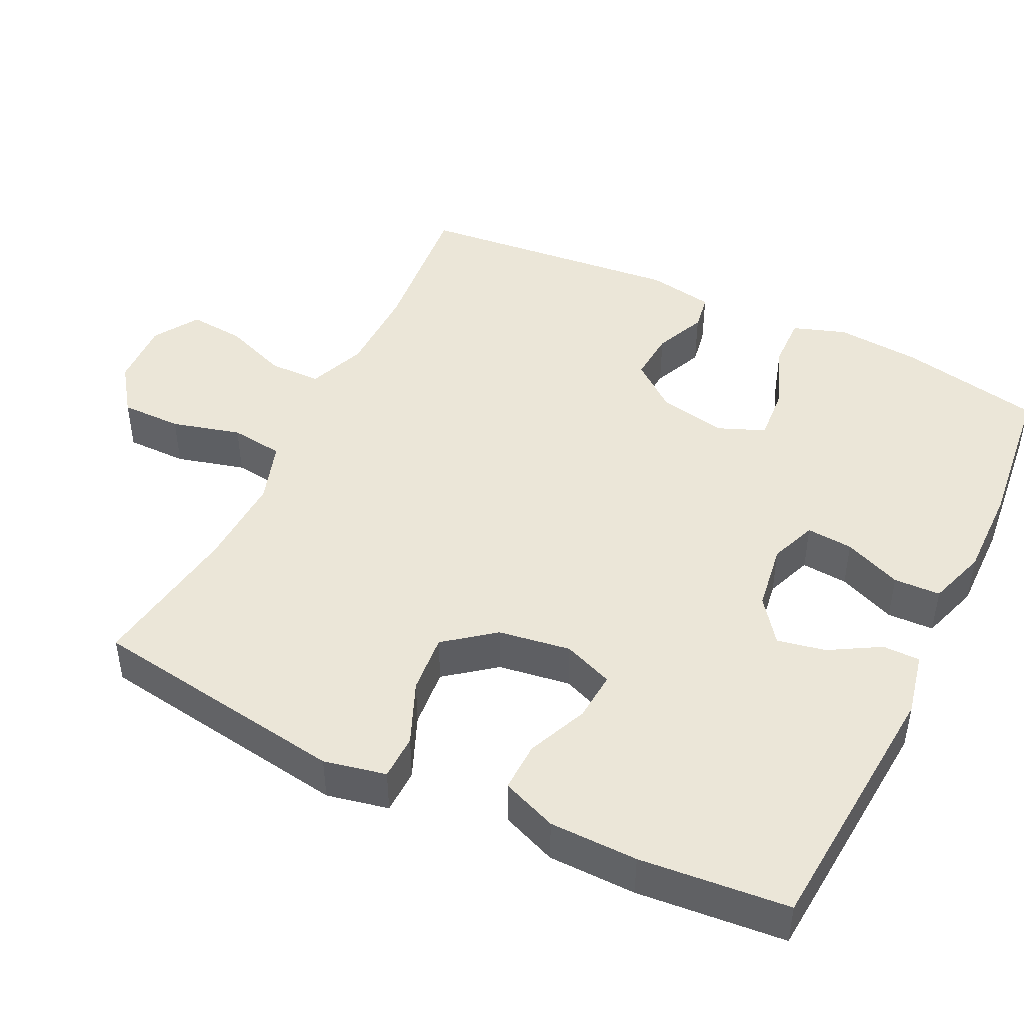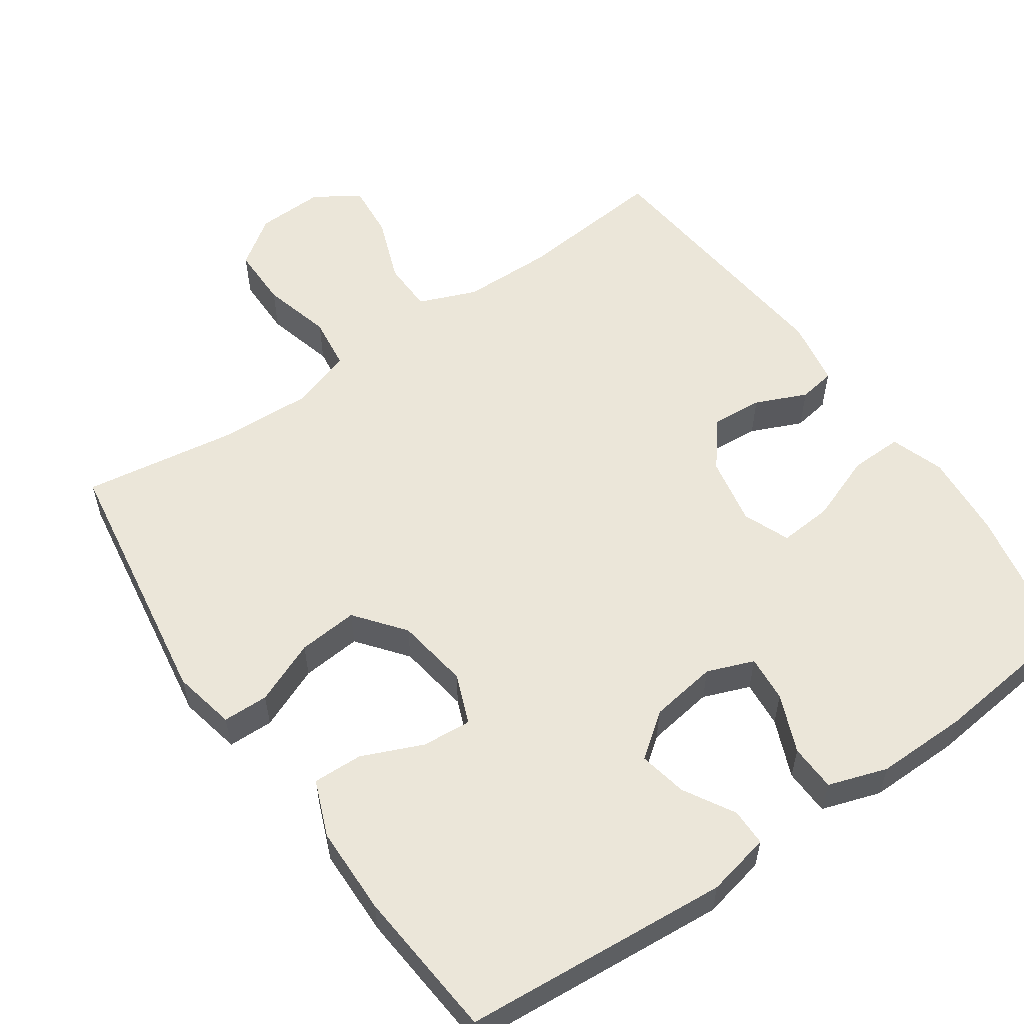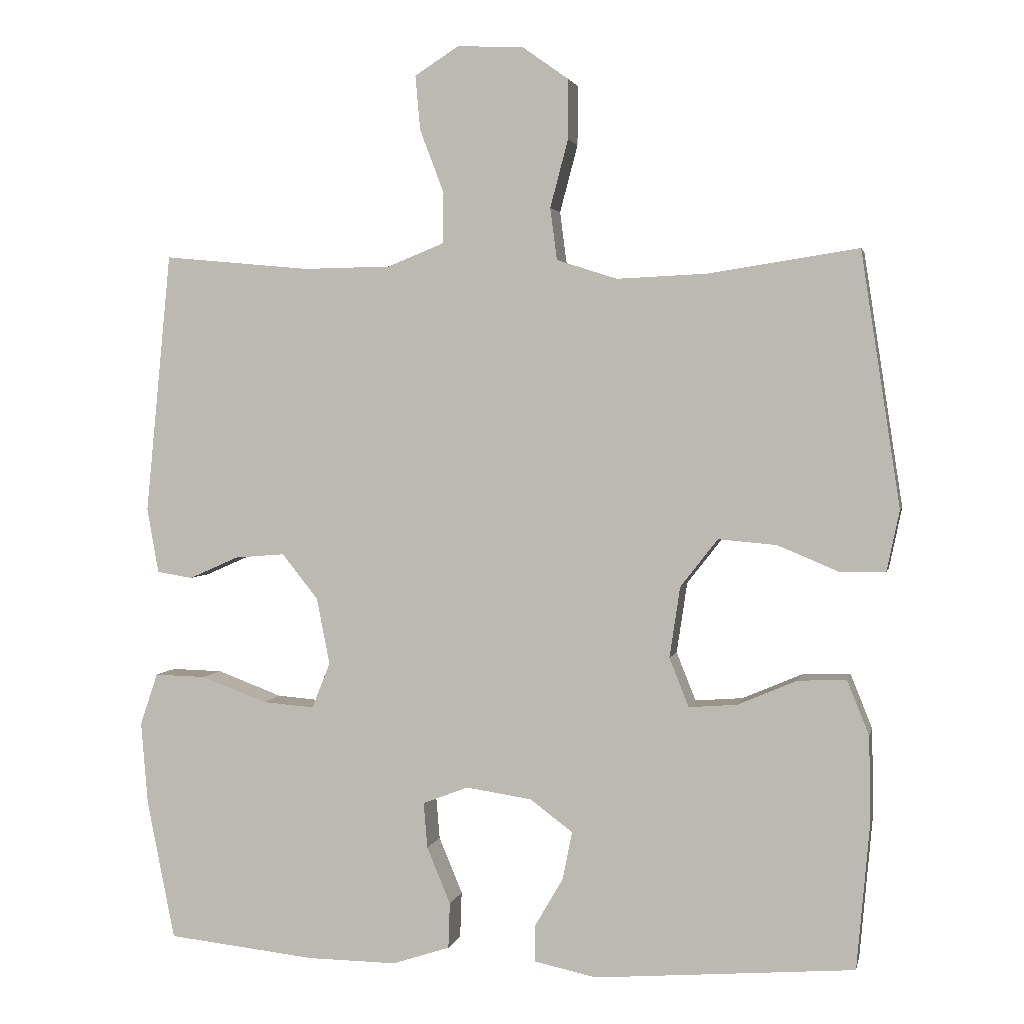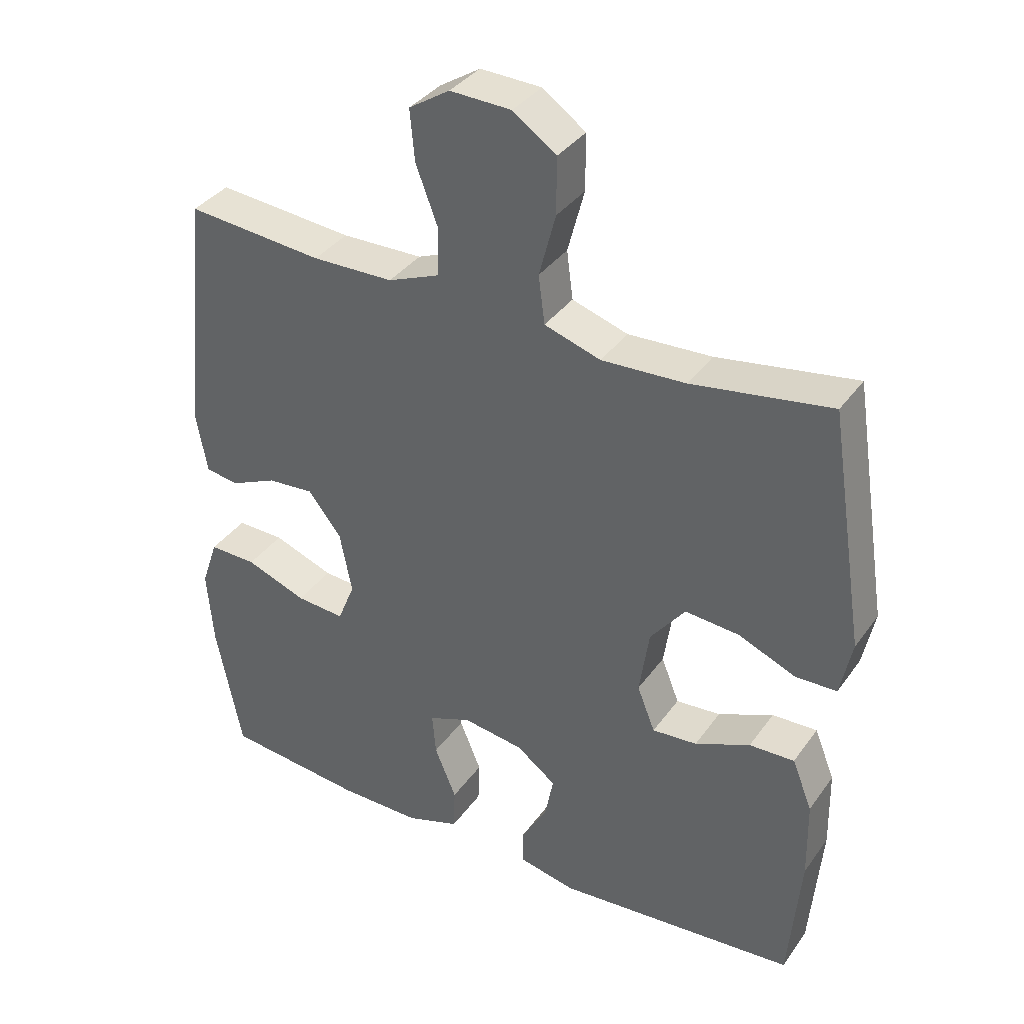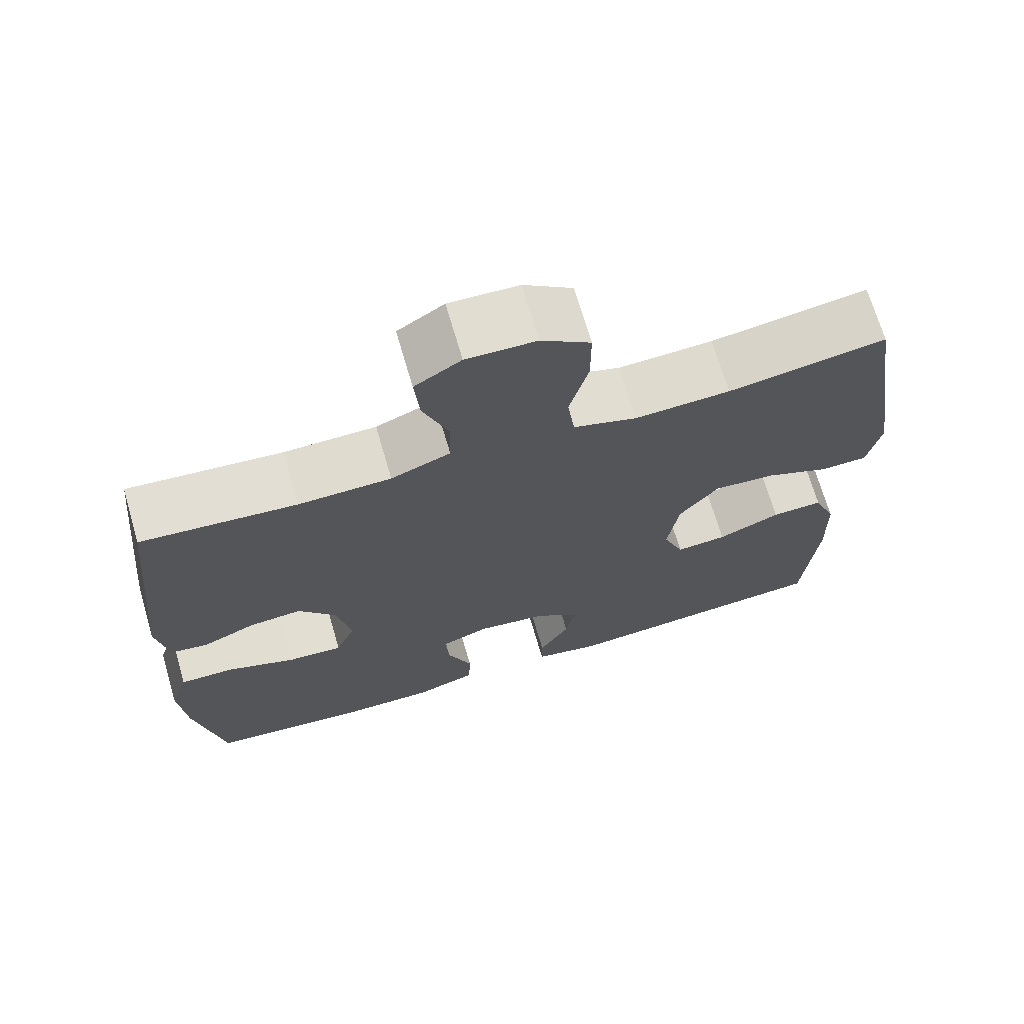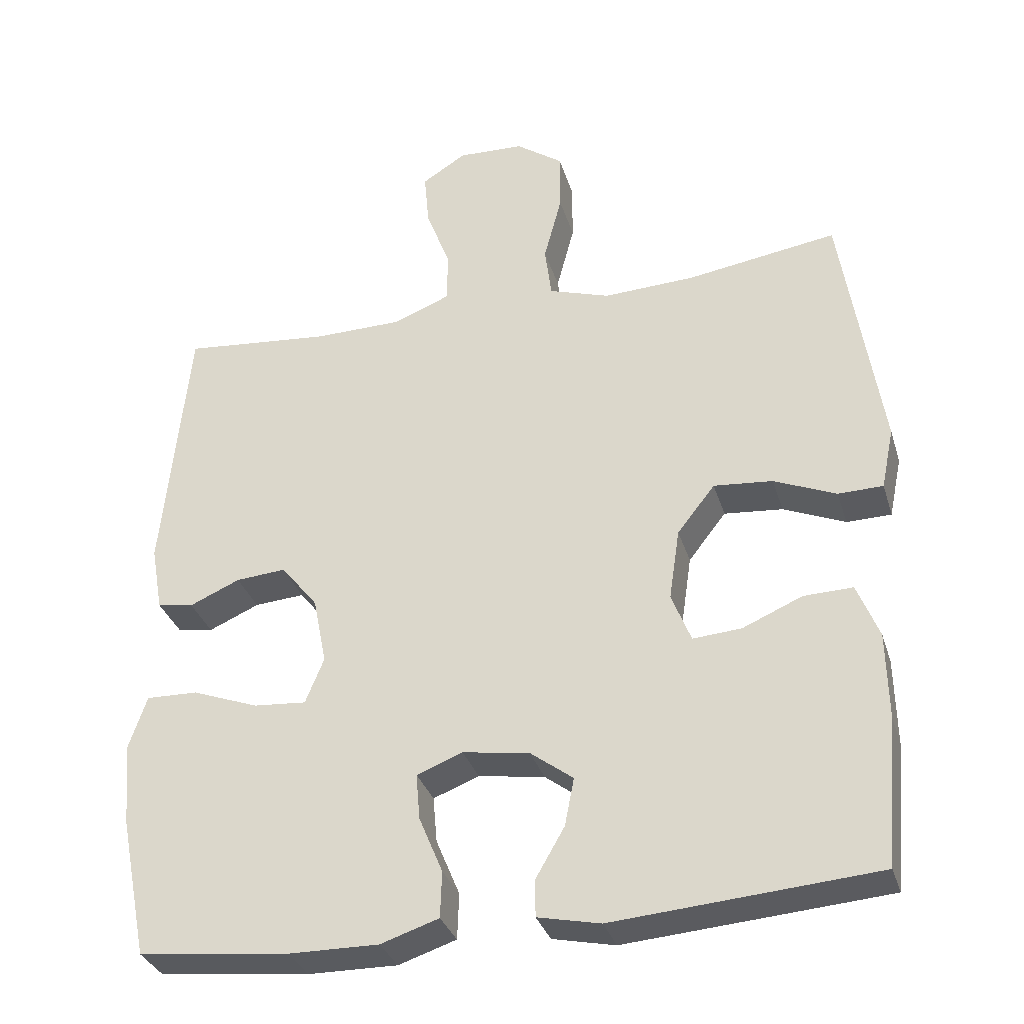
<metadata>
{"format":"obj","ext":"obj","renderer":"f3d","projection":"perspective","resolution":1024,"background":"white","views":[{"elev":46.1,"azim":115.8,"up":"+Y"},{"elev":56.8,"azim":145.2,"up":"+Y"},{"elev":2.7,"azim":11.9,"up":"+Z"},{"elev":36.2,"azim":30.9,"up":"+Z"},{"elev":69.7,"azim":-16.3,"up":"+Z"},{"elev":-32.6,"azim":16.1,"up":"+Z"}]}
</metadata>
<code>
o path4604
v 0.2937 0.0375 0.43
v 0.166 0.0375 0.4243
v 0.08046 0.0375 0.4517
v 0.07098 0.0375 0.5249
v 0.09623 0.0375 0.6202
v 0.09613 0.0375 0.7049
v 0.03033 0.0375 0.7515
v -0.0627 0.0375 0.755
v -0.1248 0.0375 0.7155
v -0.1178 0.0375 0.6385
v -0.0838 0.0375 0.549
v -0.08509 0.0375 0.4773
v -0.1646 0.0375 0.4455
v -0.2885 0.0375 0.4435
v -0.4964 0.0375 0.4628
v -0.5329 0.0375 0.09373
v -0.5166 0.0375 0.001753
v -0.466 0.0375 -0.006441
v -0.3952 0.0375 0.02466
v -0.3248 0.0375 0.03018
v -0.2737 0.0375 -0.03393
v -0.2551 0.0375 -0.1282
v -0.2811 0.0375 -0.1925
v -0.3552 0.0375 -0.1867
v -0.4476 0.0375 -0.1522
v -0.5202 0.0375 -0.1504
v -0.5452 0.0375 -0.2242
v -0.5356 0.0375 -0.3413
v -0.4964 0.0375 -0.5389
v -0.2853 0.0375 -0.5616
v -0.1594 0.0375 -0.5628
v -0.07815 0.0375 -0.536
v -0.07592 0.0375 -0.4713
v -0.1091 0.0375 -0.3914
v -0.1146 0.0375 -0.3269
v -0.05012 0.0375 -0.302
v 0.04315 0.0375 -0.3159
v 0.1033 0.0375 -0.361
v 0.09007 0.0375 -0.428
v 0.04967 0.0375 -0.4979
v 0.04998 0.0375 -0.5497
v 0.1377 0.0375 -0.5683
v 0.5055 0.0375 -0.5389
v 0.5237 0.0375 -0.3326
v 0.5215 0.0375 -0.2105
v 0.4907 0.0375 -0.1337
v 0.4218 0.0375 -0.1359
v 0.3379 0.0375 -0.172
v 0.2697 0.0375 -0.1773
v 0.2423 0.0375 -0.1083
v 0.2572 0.0375 -0.007822
v 0.3102 0.0375 0.05992
v 0.3928 0.0375 0.05269
v 0.4801 0.0375 0.01601
v 0.5431 0.0375 0.01738
v 0.561 0.0375 0.1035
v 0.5055 0.0375 0.4628
v 0.2937 -0.0375 0.43
v 0.166 -0.0375 0.4243
v 0.08046 -0.0375 0.4517
v 0.07098 -0.0375 0.5249
v 0.09623 -0.0375 0.6202
v 0.09613 -0.0375 0.7049
v 0.03033 -0.0375 0.7515
v -0.0627 -0.0375 0.755
v -0.1248 -0.0375 0.7155
v -0.1178 -0.0375 0.6385
v -0.0838 -0.0375 0.549
v -0.08509 -0.0375 0.4773
v -0.1646 -0.0375 0.4455
v -0.2885 -0.0375 0.4435
v -0.4964 -0.0375 0.4628
v -0.5329 -0.0375 0.09373
v -0.5166 -0.0375 0.001753
v -0.466 -0.0375 -0.006441
v -0.3952 -0.0375 0.02466
v -0.3248 -0.0375 0.03018
v -0.2737 -0.0375 -0.03393
v -0.2551 -0.0375 -0.1282
v -0.2811 -0.0375 -0.1925
v -0.3552 -0.0375 -0.1867
v -0.4476 -0.0375 -0.1522
v -0.5202 -0.0375 -0.1504
v -0.5452 -0.0375 -0.2242
v -0.5356 -0.0375 -0.3413
v -0.4964 -0.0375 -0.5389
v -0.2853 -0.0375 -0.5616
v -0.1594 -0.0375 -0.5628
v -0.07815 -0.0375 -0.536
v -0.07592 -0.0375 -0.4713
v -0.1091 -0.0375 -0.3914
v -0.1146 -0.0375 -0.3269
v -0.05012 -0.0375 -0.302
v 0.04315 -0.0375 -0.3159
v 0.1033 -0.0375 -0.361
v 0.09007 -0.0375 -0.428
v 0.04967 -0.0375 -0.4979
v 0.04998 -0.0375 -0.5497
v 0.1377 -0.0375 -0.5683
v 0.5055 -0.0375 -0.5389
v 0.5237 -0.0375 -0.3326
v 0.5215 -0.0375 -0.2105
v 0.4907 -0.0375 -0.1337
v 0.4218 -0.0375 -0.1359
v 0.3379 -0.0375 -0.172
v 0.2697 -0.0375 -0.1773
v 0.2423 -0.0375 -0.1083
v 0.2572 -0.0375 -0.007822
v 0.3102 -0.0375 0.05992
v 0.3928 -0.0375 0.05269
v 0.4801 -0.0375 0.01601
v 0.5431 -0.0375 0.01738
v 0.561 -0.0375 0.1035
v 0.5055 -0.0375 0.4628
v 0.04998 0.0375 -0.5497
v 0.04998 0.0375 -0.5497
v 0.1377 0.0375 -0.5683
v -0.2853 0.0375 -0.5616
v -0.1594 0.0375 -0.5628
v -0.07815 0.0375 -0.536
v -0.07815 0.0375 -0.536
v -0.4964 0.0375 -0.5389
v -0.4964 0.0375 -0.5389
v 0.04967 0.0375 -0.4979
v 0.5055 0.0375 -0.5389
v 0.5055 0.0375 -0.5389
v -0.07592 0.0375 -0.4713
v 0.09007 0.0375 -0.428
v -0.1091 0.0375 -0.3914
v -0.5356 0.0375 -0.3413
v 0.5237 0.0375 -0.3326
v 0.1033 0.0375 -0.361
v 0.1033 0.0375 -0.361
v -0.1146 0.0375 -0.3269
v -0.1146 0.0375 -0.3269
v 0.04315 0.0375 -0.3159
v -0.5452 0.0375 -0.2242
v 0.5215 0.0375 -0.2105
v -0.05012 0.0375 -0.302
v -0.5202 0.0375 -0.1504
v -0.5202 0.0375 -0.1504
v -0.2811 0.0375 -0.1925
v -0.2811 0.0375 -0.1925
v -0.3552 0.0375 -0.1867
v 0.3379 0.0375 -0.172
v 0.2697 0.0375 -0.1773
v 0.2697 0.0375 -0.1773
v 0.4907 0.0375 -0.1337
v 0.4907 0.0375 -0.1337
v -0.2551 0.0375 -0.1282
v -0.4476 0.0375 -0.1522
v 0.2423 0.0375 -0.1083
v 0.4218 0.0375 -0.1359
v -0.2737 0.0375 -0.03393
v 0.2572 0.0375 -0.007822
v -0.3248 0.0375 0.03018
v 0.3102 0.0375 0.05992
v -0.5166 0.0375 0.001753
v -0.5166 0.0375 0.001753
v -0.466 0.0375 -0.006441
v -0.3952 0.0375 0.02466
v -0.5329 0.0375 0.09373
v 0.3928 0.0375 0.05269
v 0.4801 0.0375 0.01601
v 0.5431 0.0375 0.01738
v 0.5431 0.0375 0.01738
v 0.561 0.0375 0.1035
v -0.4964 0.0375 0.4628
v -0.4964 0.0375 0.4628
v -0.1646 0.0375 0.4455
v -0.2885 0.0375 0.4435
v 0.166 0.0375 0.4243
v 0.08046 0.0375 0.4517
v 0.08046 0.0375 0.4517
v 0.2937 0.0375 0.43
v 0.5055 0.0375 0.4628
v 0.5055 0.0375 0.4628
v -0.08509 0.0375 0.4773
v -0.08509 0.0375 0.4773
v 0.07098 0.0375 0.5249
v -0.0838 0.0375 0.549
v 0.09623 0.0375 0.6202
v -0.1178 0.0375 0.6385
v 0.09613 0.0375 0.7049
v -0.1248 0.0375 0.7155
v -0.1248 0.0375 0.7155
v 0.03033 0.0375 0.7515
v -0.0627 0.0375 0.755
v 0.04998 -0.0375 -0.5497
v 0.04998 -0.0375 -0.5497
v 0.1377 -0.0375 -0.5683
v -0.2853 -0.0375 -0.5616
v -0.1594 -0.0375 -0.5628
v -0.07815 -0.0375 -0.536
v -0.07815 -0.0375 -0.536
v -0.4964 -0.0375 -0.5389
v -0.4964 -0.0375 -0.5389
v 0.04967 -0.0375 -0.4979
v 0.5055 -0.0375 -0.5389
v 0.5055 -0.0375 -0.5389
v -0.07592 -0.0375 -0.4713
v 0.09007 -0.0375 -0.428
v -0.1091 -0.0375 -0.3914
v -0.5356 -0.0375 -0.3413
v 0.5237 -0.0375 -0.3326
v 0.1033 -0.0375 -0.361
v 0.1033 -0.0375 -0.361
v -0.1146 -0.0375 -0.3269
v -0.1146 -0.0375 -0.3269
v 0.04315 -0.0375 -0.3159
v -0.5452 -0.0375 -0.2242
v 0.5215 -0.0375 -0.2105
v -0.05012 -0.0375 -0.302
v -0.5202 -0.0375 -0.1504
v -0.5202 -0.0375 -0.1504
v -0.2811 -0.0375 -0.1925
v -0.2811 -0.0375 -0.1925
v -0.3552 -0.0375 -0.1867
v 0.3379 -0.0375 -0.172
v 0.2697 -0.0375 -0.1773
v 0.2697 -0.0375 -0.1773
v 0.4907 -0.0375 -0.1337
v 0.4907 -0.0375 -0.1337
v -0.2551 -0.0375 -0.1282
v -0.4476 -0.0375 -0.1522
v 0.2423 -0.0375 -0.1083
v 0.4218 -0.0375 -0.1359
v -0.2737 -0.0375 -0.03393
v 0.2572 -0.0375 -0.007822
v -0.3248 -0.0375 0.03018
v 0.3102 -0.0375 0.05992
v -0.5166 -0.0375 0.001753
v -0.5166 -0.0375 0.001753
v -0.466 -0.0375 -0.006441
v -0.3952 -0.0375 0.02466
v -0.5329 -0.0375 0.09373
v 0.3928 -0.0375 0.05269
v 0.4801 -0.0375 0.01601
v 0.5431 -0.0375 0.01738
v 0.5431 -0.0375 0.01738
v 0.561 -0.0375 0.1035
v -0.4964 -0.0375 0.4628
v -0.4964 -0.0375 0.4628
v -0.1646 -0.0375 0.4455
v -0.2885 -0.0375 0.4435
v 0.166 -0.0375 0.4243
v 0.08046 -0.0375 0.4517
v 0.08046 -0.0375 0.4517
v 0.2937 -0.0375 0.43
v 0.5055 -0.0375 0.4628
v 0.5055 -0.0375 0.4628
v -0.08509 -0.0375 0.4773
v -0.08509 -0.0375 0.4773
v 0.07098 -0.0375 0.5249
v -0.0838 -0.0375 0.549
v 0.09623 -0.0375 0.6202
v -0.1178 -0.0375 0.6385
v 0.09613 -0.0375 0.7049
v -0.1248 -0.0375 0.7155
v -0.1248 -0.0375 0.7155
v 0.03033 -0.0375 0.7515
v -0.0627 -0.0375 0.755
f 241 237 238
f 244 230 228
f 205 206 199
f 249 241 250
f 191 198 189
f 192 218 204
f 192 204 196
f 203 193 201
f 252 244 247
f 256 255 254
f 262 257 261
f 216 208 224
f 235 236 234
f 236 230 245
f 194 201 193
f 203 216 192
f 246 231 249
f 249 237 241
f 226 210 220
f 255 252 254
f 259 257 262
f 234 236 232
f 214 211 225
f 226 213 210
f 230 236 235
f 224 226 228
f 212 219 205
f 213 224 208
f 199 206 191
f 246 229 231
f 192 216 218
f 208 216 203
f 202 198 191
f 225 211 218
f 220 206 205
f 204 218 211
f 254 252 247
f 247 229 246
f 244 228 247
f 227 212 222
f 191 206 202
f 228 229 247
f 219 212 227
f 261 256 258
f 261 257 256
f 219 220 205
f 206 220 210
f 245 230 244
f 228 226 229
f 224 213 226
f 236 245 242
f 231 237 249
f 255 256 257
f 193 203 192
f 241 238 239
f 116 42 99 190
f 30 31 88 87
f 31 121 195 88
f 123 30 87 197
f 40 41 98 97
f 42 126 200 99
f 32 33 90 89
f 39 40 97 96
f 33 34 91 90
f 28 29 86 85
f 43 44 101 100
f 133 39 96 207
f 34 135 209 91
f 37 38 95 94
f 27 28 85 84
f 44 45 102 101
f 35 36 93 92
f 36 37 94 93
f 141 27 84 215
f 143 24 81 217
f 48 147 221 105
f 45 149 223 102
f 22 23 80 79
f 25 26 83 82
f 24 25 82 81
f 49 50 107 106
f 47 48 105 104
f 46 47 104 103
f 21 22 79 78
f 50 51 108 107
f 20 21 78 77
f 51 52 109 108
f 159 18 75 233
f 18 19 76 75
f 16 17 74 73
f 53 54 111 110
f 54 166 240 111
f 55 56 113 112
f 19 20 77 76
f 52 53 110 109
f 169 16 73 243
f 13 14 71 70
f 2 174 248 59
f 1 2 59 58
f 56 177 251 113
f 179 13 70 253
f 57 1 58 114
f 3 4 61 60
f 14 15 72 71
f 11 12 69 68
f 4 5 62 61
f 10 11 68 67
f 5 6 63 62
f 186 10 67 260
f 6 7 64 63
f 8 9 66 65
f 7 8 65 64
f 167 164 163
f 170 154 156
f 131 125 132
f 175 176 167
f 117 115 124
f 118 130 144
f 118 122 130
f 129 127 119
f 178 173 170
f 182 180 181
f 188 187 183
f 142 150 134
f 161 160 162
f 162 171 156
f 120 119 127
f 129 118 142
f 172 175 157
f 175 167 163
f 152 146 136
f 181 180 178
f 185 188 183
f 160 158 162
f 140 151 137
f 152 136 139
f 156 161 162
f 150 154 152
f 138 131 145
f 139 134 150
f 125 117 132
f 172 157 155
f 118 144 142
f 134 129 142
f 128 117 124
f 151 144 137
f 146 131 132
f 130 137 144
f 180 173 178
f 173 172 155
f 170 173 154
f 153 148 138
f 117 128 132
f 154 173 155
f 145 153 138
f 187 184 182
f 187 182 183
f 145 131 146
f 132 136 146
f 171 170 156
f 154 155 152
f 150 152 139
f 162 168 171
f 157 175 163
f 181 183 182
f 119 118 129
f 167 165 164

</code>
